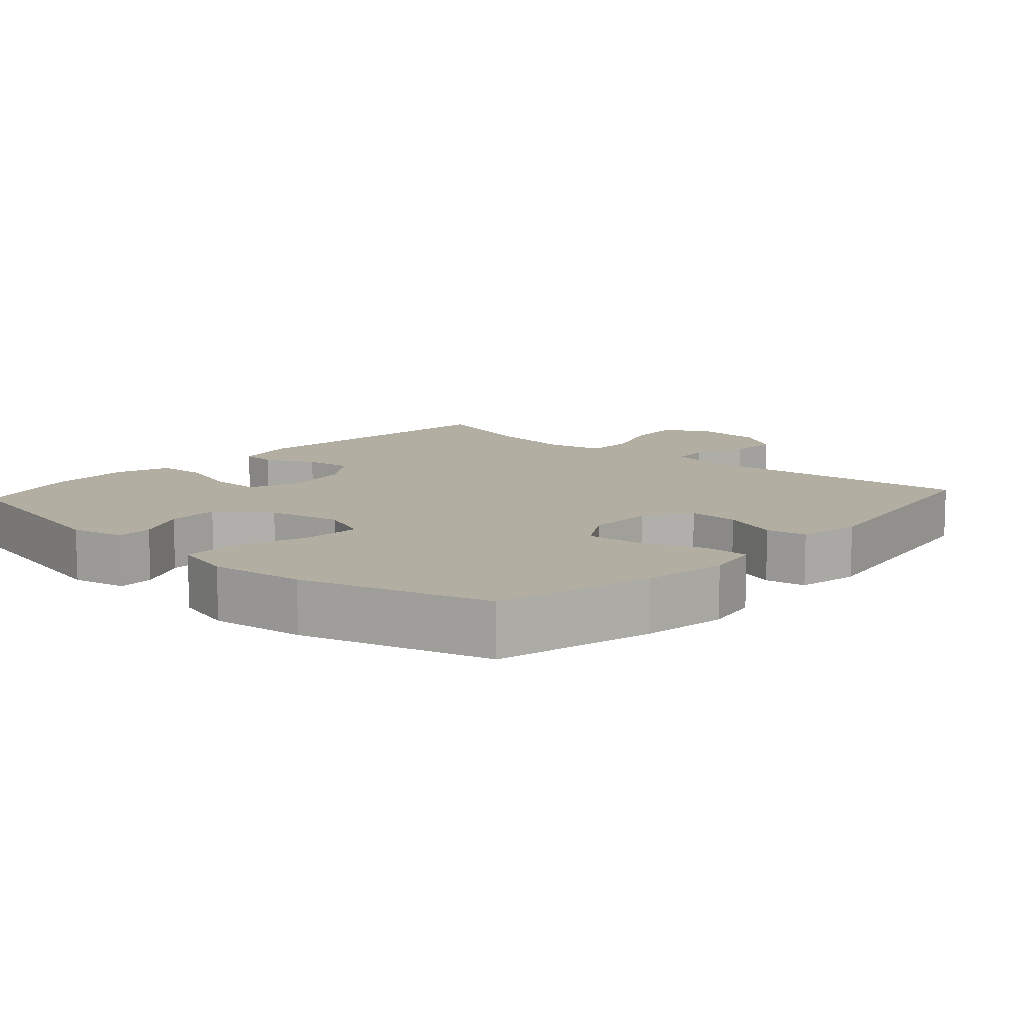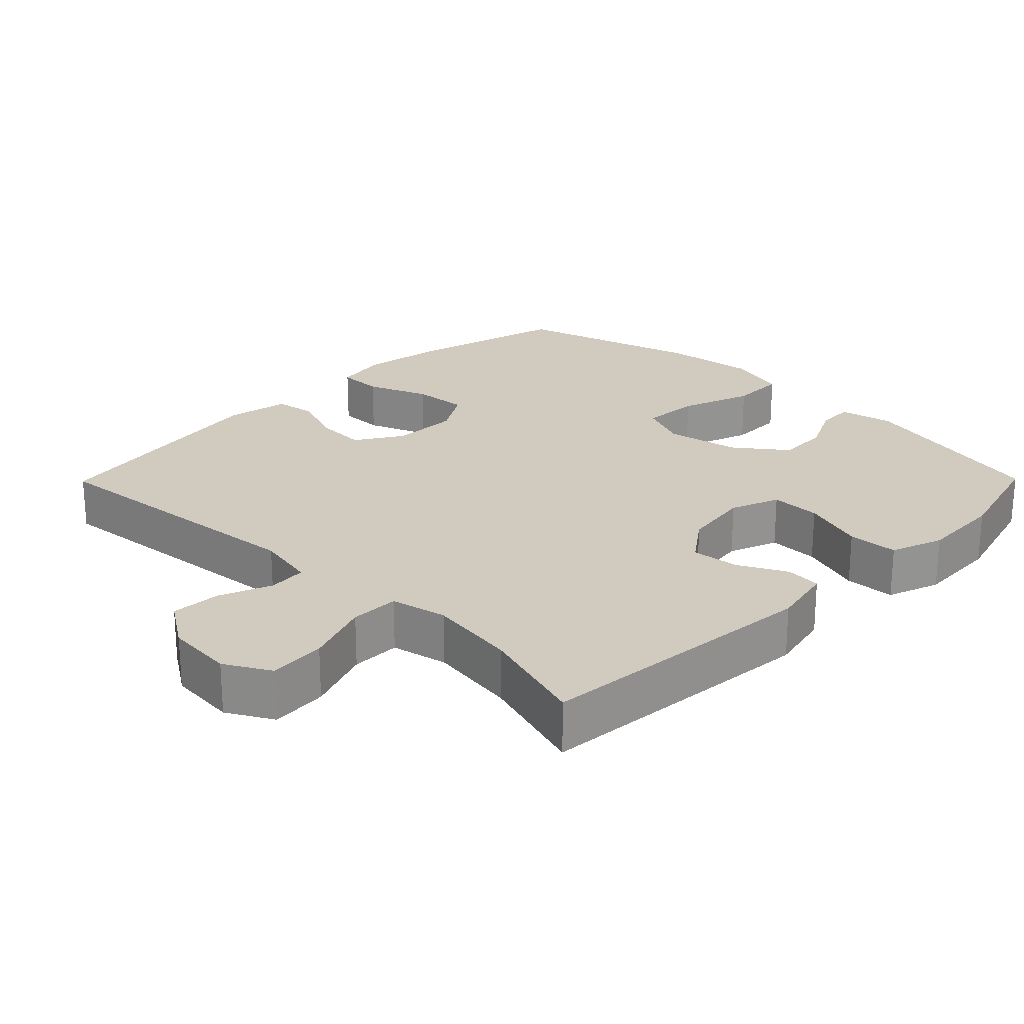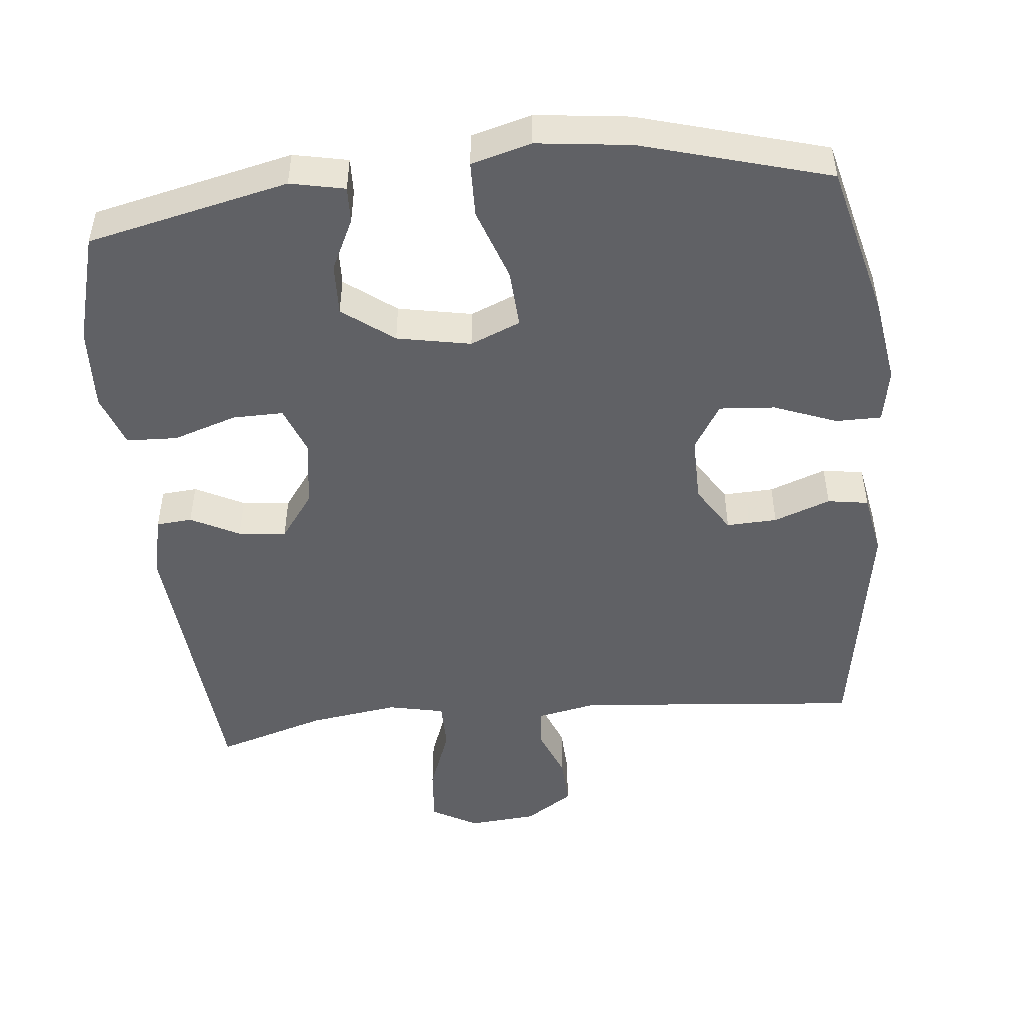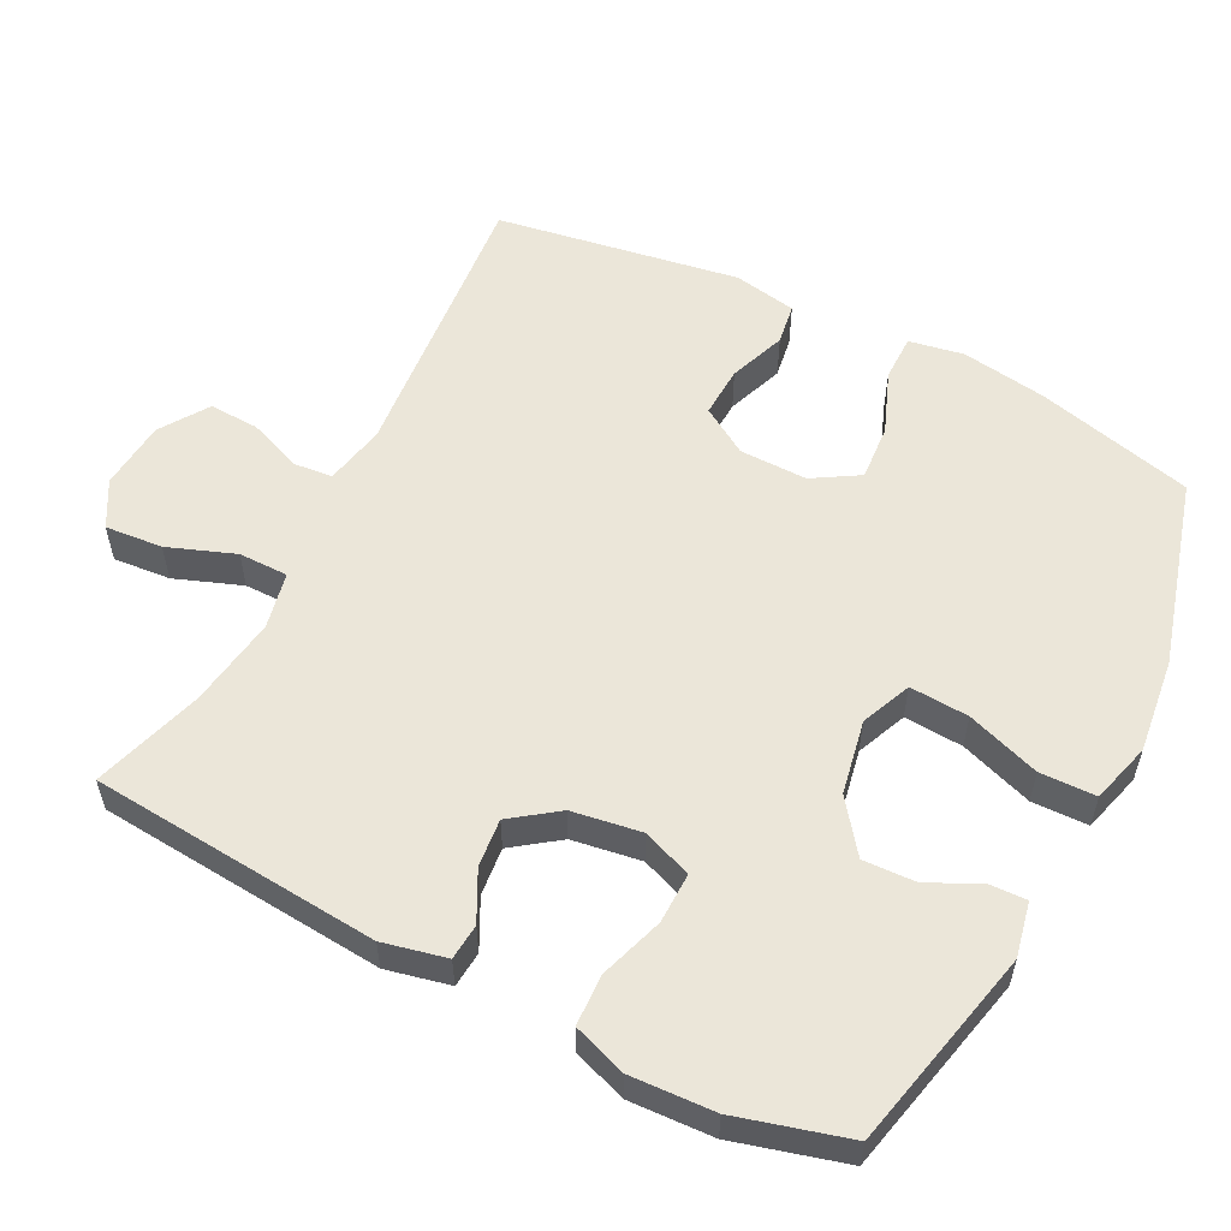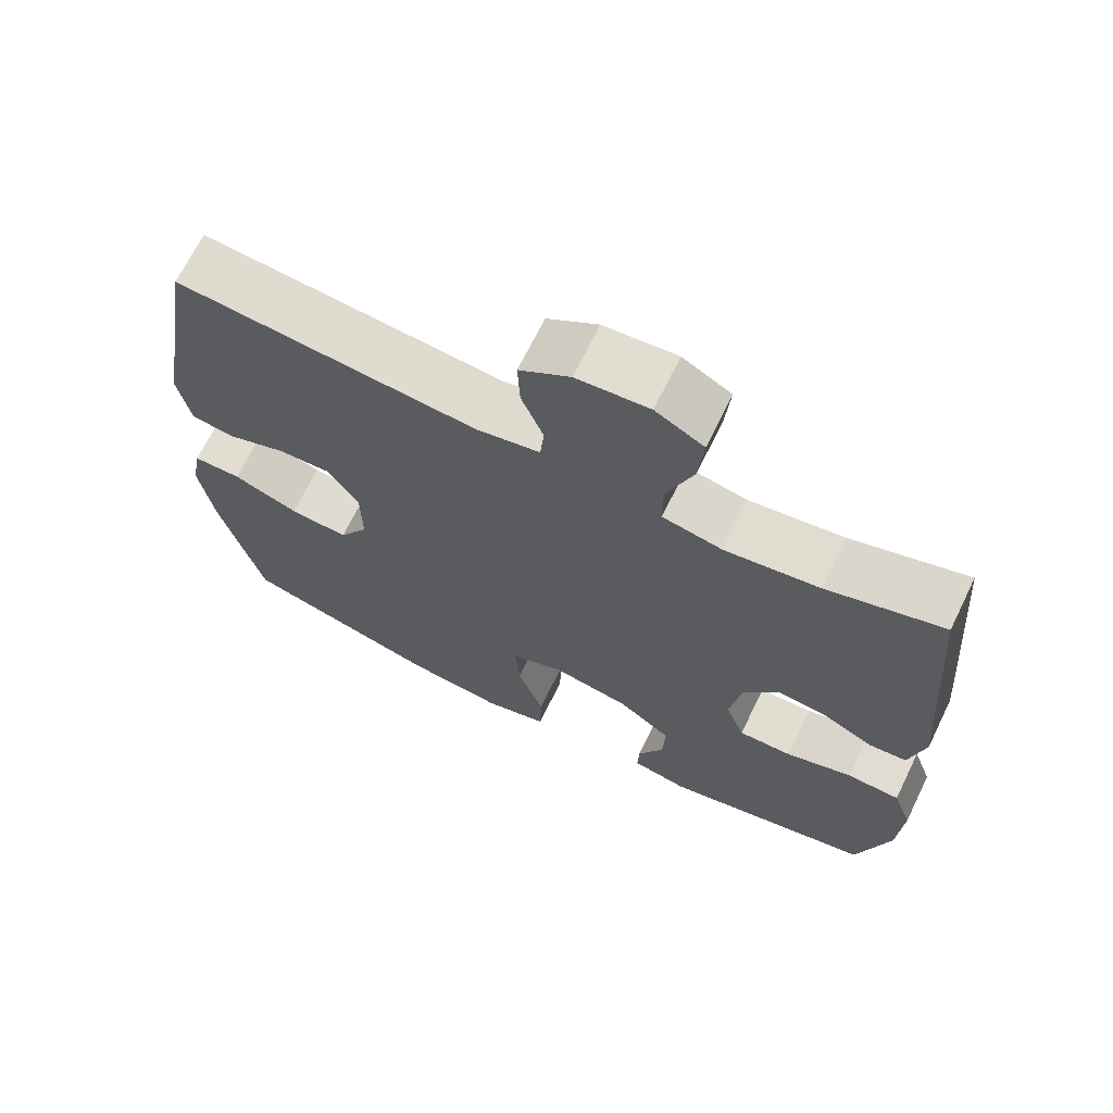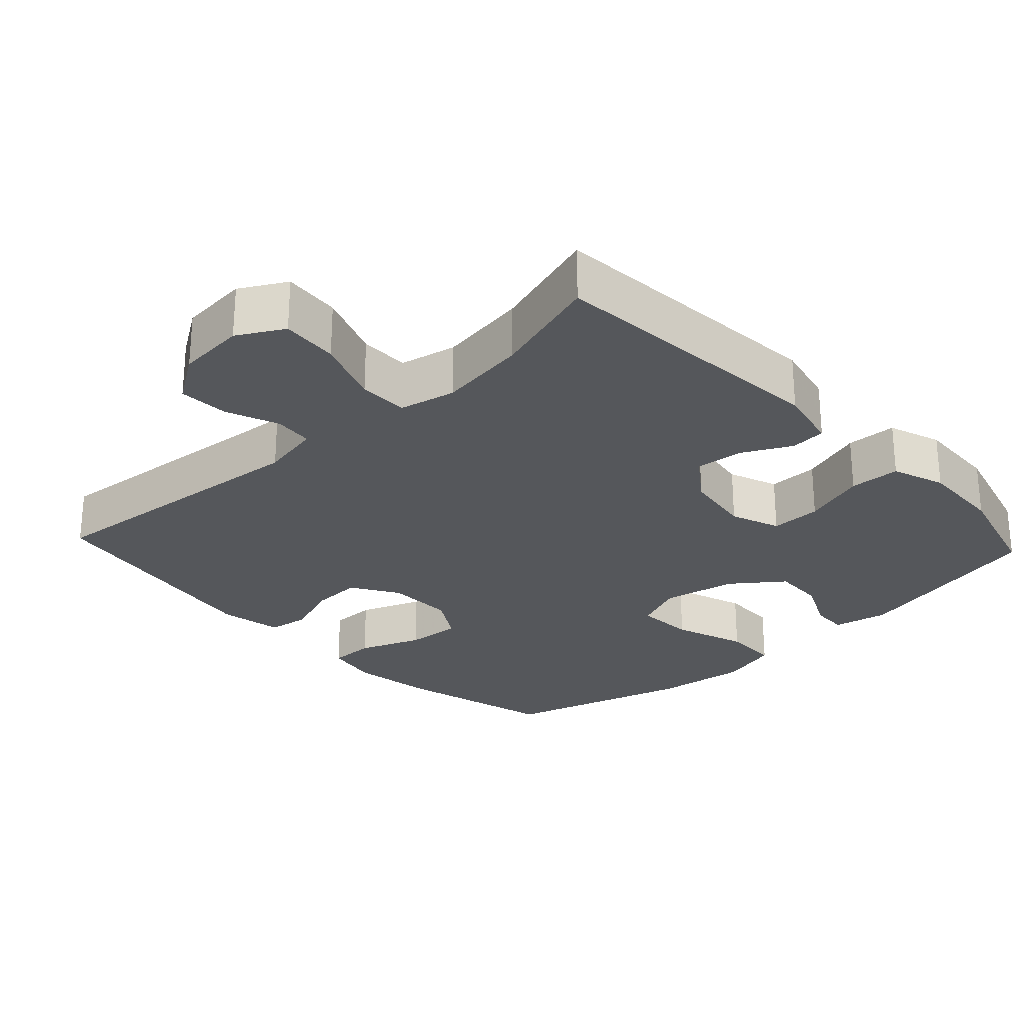
<metadata>
{"format":"obj","ext":"obj","renderer":"f3d","projection":"perspective","resolution":1024,"background":"white","views":[{"elev":10.7,"azim":-138.0,"up":"+Y"},{"elev":23.5,"azim":44.6,"up":"+Y"},{"elev":-48.7,"azim":-174.1,"up":"+Y"},{"elev":56.1,"azim":117.2,"up":"+Y"},{"elev":68.7,"azim":26.1,"up":"+Z"},{"elev":-26.4,"azim":43.0,"up":"+Y"}]}
</metadata>
<code>
v 0.5 0.07 0.5
v 0.533 0.07 0.097
v 0.513 0.07 0.009
v 0.463 0.07 0.005
v 0.395 0.07 0.04
v 0.328 0.07 0.047
v 0.281 0.07 -0.017
v 0.266 0.07 -0.113
v 0.292 0.07 -0.182
v 0.363 0.07 -0.181
v 0.452 0.07 -0.152
v 0.523 0.07 -0.155
v 0.549 0.07 -0.229
v 0.543 0.07 -0.346
v 0.5 0.07 -0.5
v 0.219 0.07 -0.563
v 0.143 0.07 -0.547
v 0.145 0.07 -0.496
v 0.18 0.07 -0.424
v 0.183 0.07 -0.351
v 0.112 0.07 -0.297
v 0.009 0.07 -0.277
v -0.061 0.07 -0.306
v -0.056 0.07 -0.388
v -0.021 0.07 -0.49
v -0.023 0.07 -0.568
v -0.107 0.07 -0.591
v -0.238 0.07 -0.575
v -0.5 0.07 -0.5
v -0.555 0.07 -0.281
v -0.573 0.07 -0.162
v -0.559 0.07 -0.086
v -0.495 0.07 -0.086
v -0.408 0.07 -0.12
v -0.33 0.07 -0.126
v -0.291 0.07 -0.062
v -0.292 0.07 0.032
v -0.333 0.07 0.098
v -0.404 0.07 0.095
v -0.483 0.07 0.066
v -0.54 0.07 0.075
v -0.556 0.07 0.163
v -0.5 0.07 0.5
v -0.101 0.07 0.463
v -0.016 0.07 0.48
v -0.011 0.07 0.534
v -0.04 0.07 0.608
v -0.043 0.07 0.678
v 0.024 0.07 0.722
v 0.12 0.07 0.73
v 0.184 0.07 0.694
v 0.177 0.07 0.614
v 0.142 0.07 0.521
v 0.142 0.07 0.452
v 0.221 0.07 0.435
v 0.346 0.07 0.453
v 0.5 0 0.5
v 0.533 0 0.097
v 0.513 0 0.009
v 0.463 0 0.005
v 0.395 0 0.04
v 0.328 0 0.047
v 0.281 0 -0.017
v 0.266 0 -0.113
v 0.292 0 -0.182
v 0.363 0 -0.181
v 0.452 0 -0.152
v 0.523 0 -0.155
v 0.549 0 -0.229
v 0.543 0 -0.346
v 0.5 0 -0.5
v 0.219 0 -0.563
v 0.143 0 -0.547
v 0.145 0 -0.496
v 0.18 0 -0.424
v 0.183 0 -0.351
v 0.112 0 -0.297
v 0.009 0 -0.277
v -0.061 0 -0.306
v -0.056 0 -0.388
v -0.021 0 -0.49
v -0.023 0 -0.568
v -0.107 0 -0.591
v -0.238 0 -0.575
v -0.5 0 -0.5
v -0.555 0 -0.281
v -0.573 0 -0.162
v -0.559 0 -0.086
v -0.495 0 -0.086
v -0.408 0 -0.12
v -0.33 0 -0.126
v -0.291 0 -0.062
v -0.292 0 0.032
v -0.333 0 0.098
v -0.404 0 0.095
v -0.483 0 0.066
v -0.54 0 0.075
v -0.556 0 0.163
v -0.5 0 0.5
v -0.101 0 0.463
v -0.016 0 0.48
v -0.011 0 0.534
v -0.04 0 0.608
v -0.043 0 0.678
v 0.024 0 0.722
v 0.12 0 0.73
v 0.184 0 0.694
v 0.177 0 0.614
v 0.142 0 0.521
v 0.142 0 0.452
v 0.221 0 0.435
v 0.346 0 0.453
f 51 52 53
f 50 51 53
f 49 50 53
f 48 49 53
f 47 48 53
f 46 47 53
f 45 46 53 54
f 44 45 54 55
f 42 43 44
f 41 42 44
f 40 41 44
f 39 40 44
f 38 39 44 55
f 32 33 34
f 31 32 34
f 30 31 34
f 29 30 34
f 28 29 34
f 27 28 34
f 26 27 34
f 25 26 34
f 24 25 34
f 23 24 34 35
f 22 23 35 36
f 17 18 19
f 16 17 19
f 15 16 19
f 14 15 19
f 13 14 19
f 12 13 19
f 11 12 19
f 10 11 19
f 9 10 19 20
f 8 9 20 21
f 3 4 5
f 2 3 5
f 1 2 5
f 56 1 5
f 56 5 6
f 56 6 7
f 55 56 7
f 38 55 7
f 37 38 7
f 22 36 37
f 21 22 37
f 8 21 37
f 7 8 37
f 109 108 107
f 109 107 106
f 109 106 105
f 109 105 104
f 109 104 103
f 109 103 102
f 110 109 102 101
f 111 110 101 100
f 100 99 98
f 100 98 97
f 100 97 96
f 100 96 95
f 111 100 95 94
f 90 89 88
f 90 88 87
f 90 87 86
f 90 86 85
f 90 85 84
f 90 84 83
f 90 83 82
f 90 82 81
f 90 81 80
f 91 90 80 79
f 92 91 79 78
f 75 74 73
f 75 73 72
f 75 72 71
f 75 71 70
f 75 70 69
f 75 69 68
f 75 68 67
f 75 67 66
f 76 75 66 65
f 77 76 65 64
f 61 60 59
f 61 59 58
f 61 58 57
f 61 57 112
f 62 61 112
f 63 62 112
f 63 112 111
f 63 111 94
f 63 94 93
f 93 92 78
f 93 78 77
f 93 77 64
f 93 64 63
f 1 57 58 2
f 2 58 59 3
f 3 59 60 4
f 4 60 61 5
f 5 61 62 6
f 6 62 63 7
f 7 63 64 8
f 8 64 65 9
f 9 65 66 10
f 10 66 67 11
f 11 67 68 12
f 12 68 69 13
f 13 69 70 14
f 14 70 71 15
f 15 71 72 16
f 16 72 73 17
f 17 73 74 18
f 18 74 75 19
f 19 75 76 20
f 20 76 77 21
f 21 77 78 22
f 22 78 79 23
f 23 79 80 24
f 24 80 81 25
f 25 81 82 26
f 26 82 83 27
f 27 83 84 28
f 28 84 85 29
f 29 85 86 30
f 30 86 87 31
f 31 87 88 32
f 32 88 89 33
f 33 89 90 34
f 34 90 91 35
f 35 91 92 36
f 36 92 93 37
f 37 93 94 38
f 38 94 95 39
f 39 95 96 40
f 40 96 97 41
f 41 97 98 42
f 42 98 99 43
f 43 99 100 44
f 44 100 101 45
f 45 101 102 46
f 46 102 103 47
f 47 103 104 48
f 48 104 105 49
f 49 105 106 50
f 50 106 107 51
f 51 107 108 52
f 52 108 109 53
f 53 109 110 54
f 54 110 111 55
f 55 111 112 56
f 56 112 57 1

</code>
